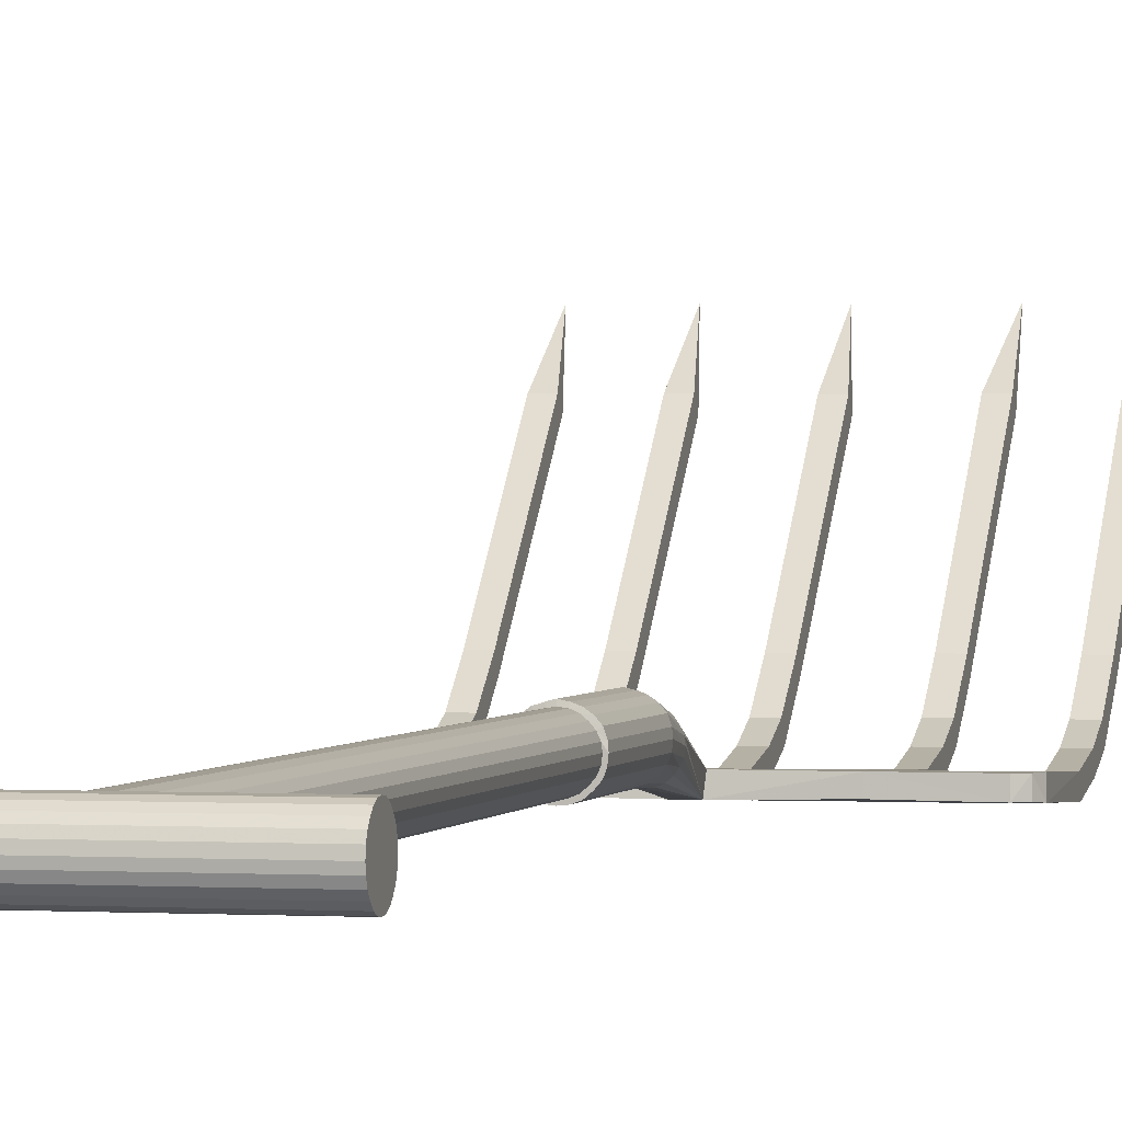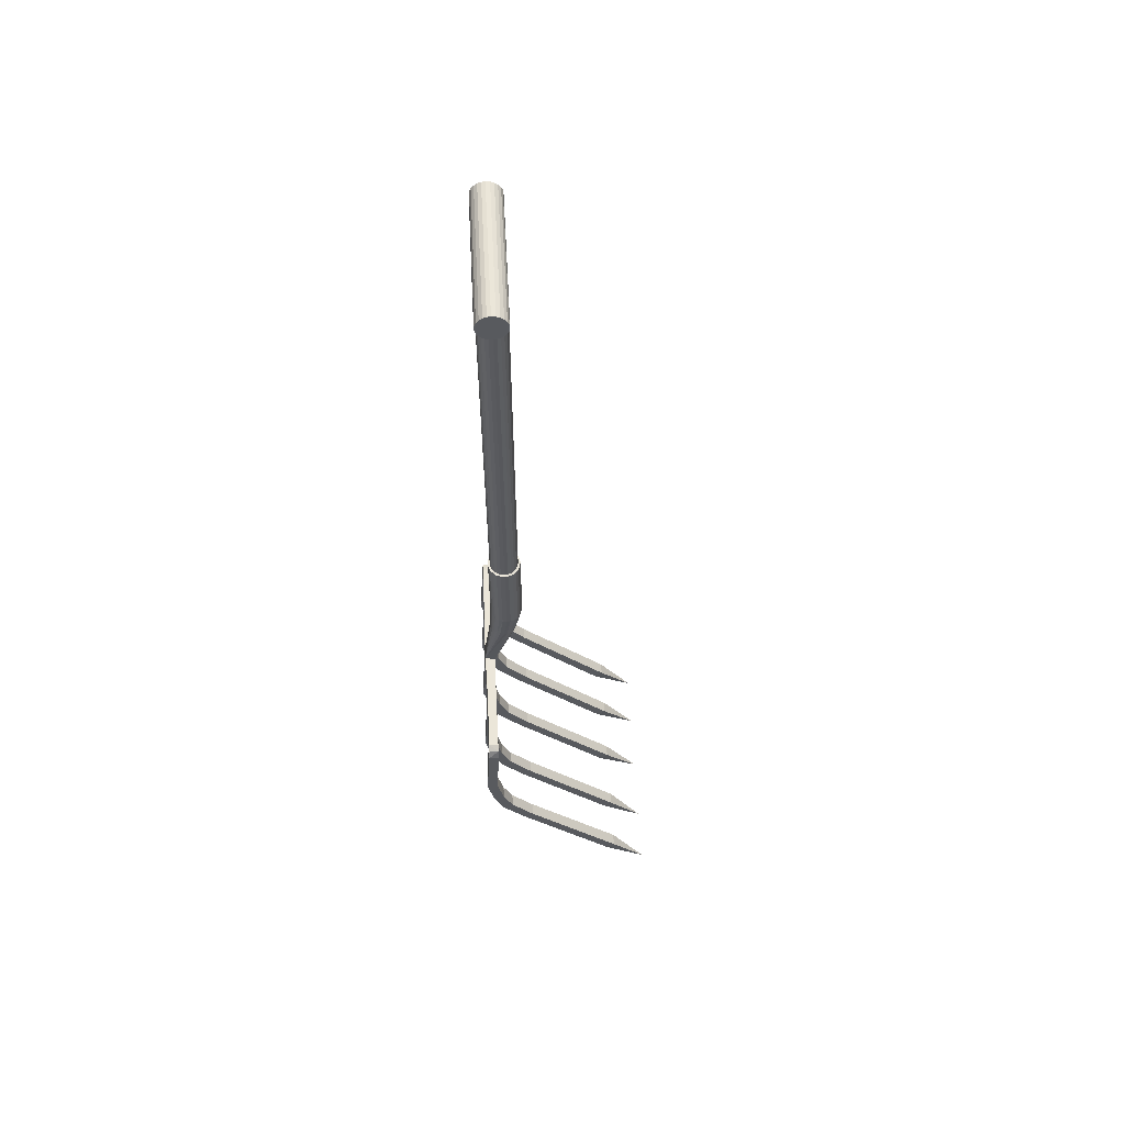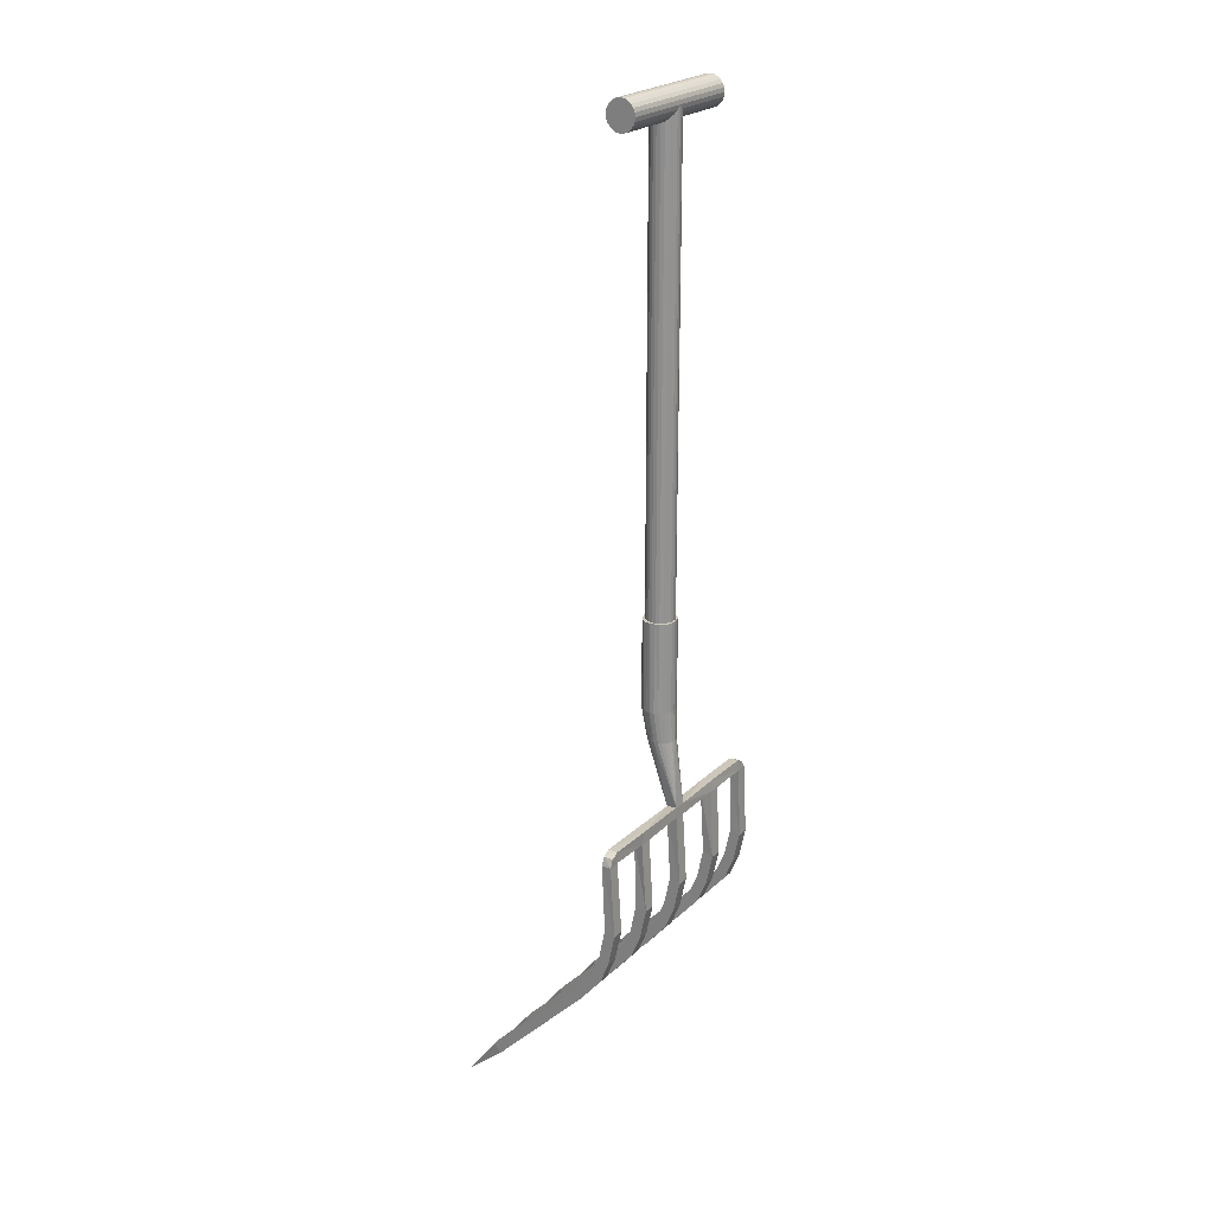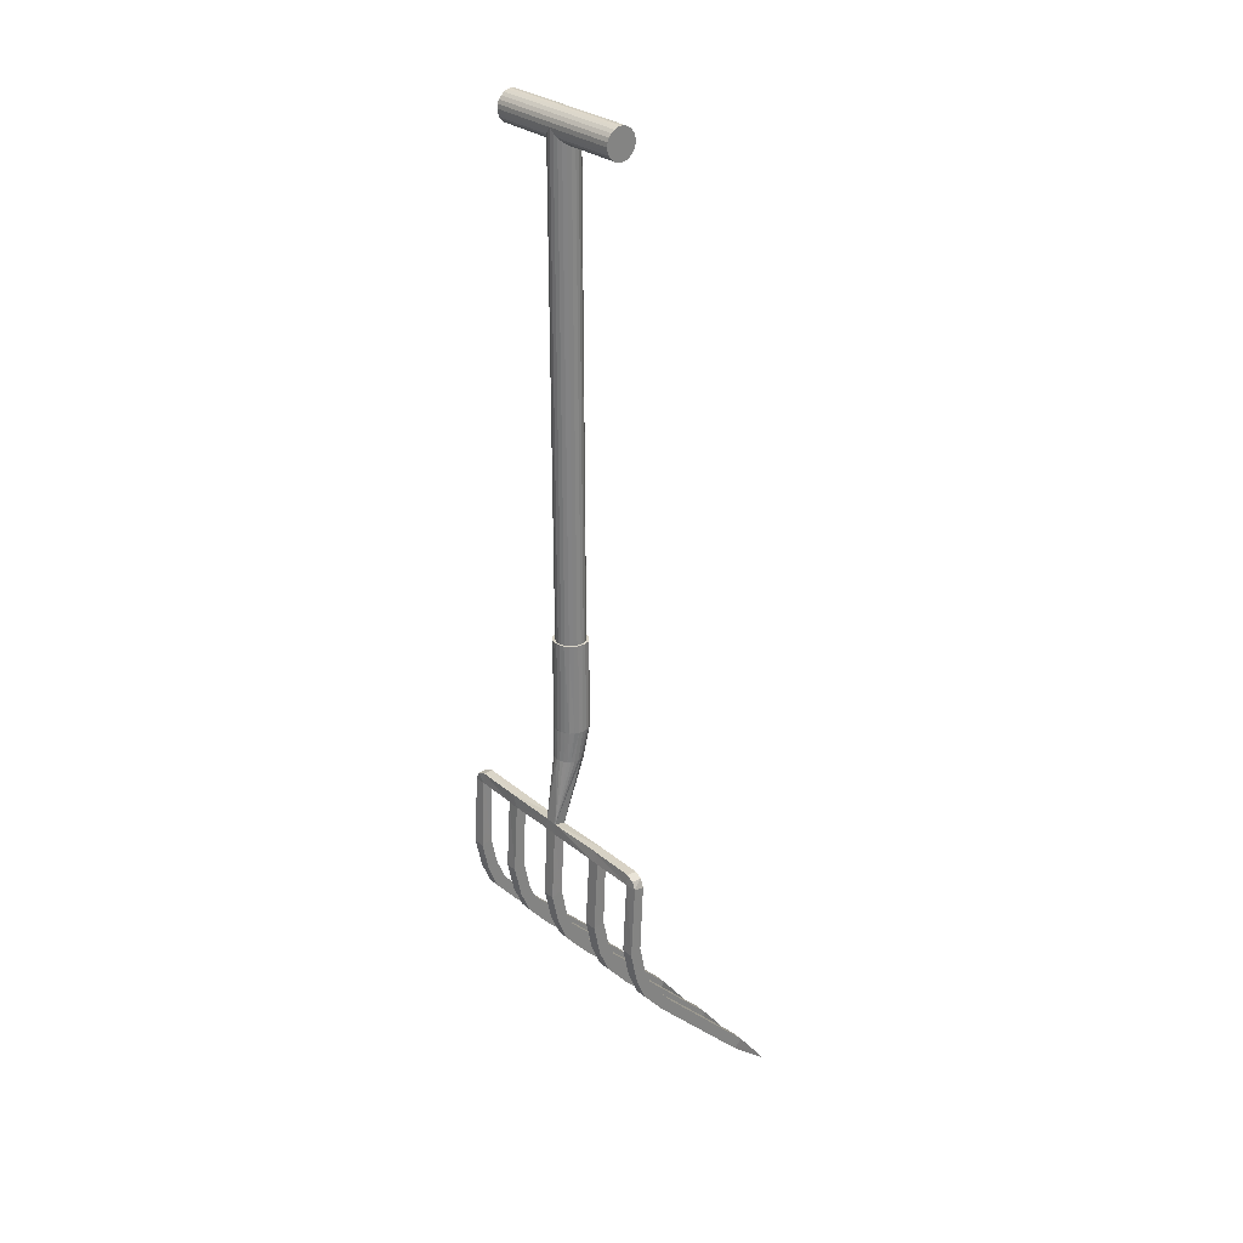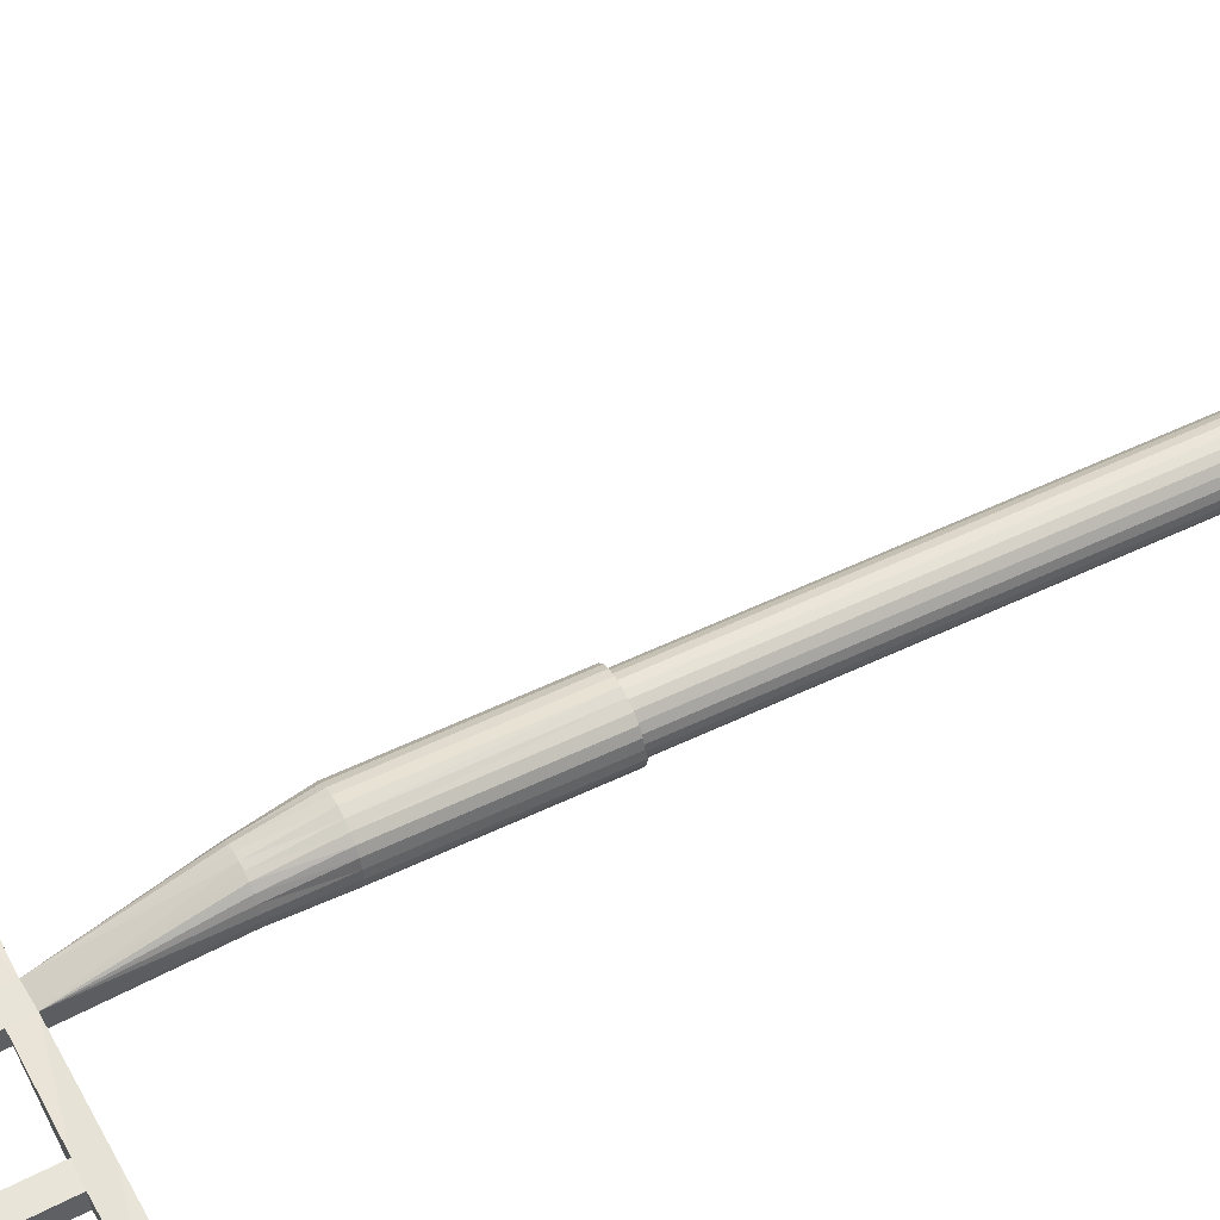
<metadata>
{"format":"obj","ext":"obj","renderer":"f3d","projection":"perspective","resolution":1024,"background":"white","views":[{"elev":1.2,"azim":-166.4,"up":"+Z"},{"elev":58.5,"azim":-93.0,"up":"+Y"},{"elev":23.6,"azim":123.7,"up":"+Y"},{"elev":29.1,"azim":-129.8,"up":"+Y"},{"elev":57.4,"azim":63.6,"up":"+Z"}]}
</metadata>
<code>
v 1.5 -38.2 -15.1
v 1.6 -37.9 -17.3
v -0.9 -38 -17.3
v -22.4 -38 -17.2
v 22.1 -38 -17.1
v -22.4 -38.1 -15.2
v 22.2 -38 -15.1
v 3 -24.4 -12.9
v 2.9 -24.4 -12.2
v 2.9 -24.4 -13.7
v 2.6 -24.4 -11.5
v 2.6 -24.3 -14.3
v 2.2 -24.4 -10.9
v 2.2 -24.3 -14.9
v 1.6 -24.4 -10.4
v 1.6 -24.3 -15.4
v 0.9 -24.4 -10.2
v 0.9 -24.3 -15.7
v 0.2 -24.4 -10.1
v 0.2 -24.3 -15.8
v -0.6 -24.4 -10.2
v -0.6 -24.3 -15.7
v -1.3 -24.4 -10.4
v -1.3 -24.3 -15.4
v -1.9 -24.4 -10.9
v -1.9 -24.3 -14.9
v -2.3 -24.4 -11.5
v -2.3 -24.3 -14.3
v -2.6 -24.4 -12.2
v -2.6 -24.4 -13.7
v -2.7 -24.4 -12.9
v -3.3 -17.9 -12.1
v -3.2 -17.9 -11.3
v -2.9 -17.9 -10.4
v -2.3 -17.9 -9.7
v -1.6 -17.9 -9.2
v -0.8 -17.9 -8.9
v 0.1 -17.9 -8.7
v 1 -17.9 -8.9
v 1.8 -17.9 -9.2
v 2.5 -17.9 -9.7
v 3 -17.9 -10.4
v 3.3 -17.9 -11.3
v 3.5 -17.9 -12.1
v 3.4 -17.9 -13
v 3 -17.9 -13.8
v 2.5 -17.9 -14.5
v 1.8 -17.9 -15.1
v 1 -17.9 -15.4
v 0.1 -17.9 -15.5
v -0.8 -17.9 -15.4
v -1.6 -17.9 -15.1
v -2.3 -17.9 -14.6
v -2.9 -17.9 -13.8
v -3.2 -17.9 -13
v -1.1 -38.3 -15.2
v 3 97 -12.1
v 2.9 97 -11.4
v 2.9 97 -12.9
v 2.6 97 -10.7
v 2.6 97 -13.6
v 2.1 97 -10.1
v 2.1 97 -14.2
v 1.5 97 -9.6
v 1.5 97 -14.7
v 0.8 97 -9.3
v 0.8 97 -15
v 0.1 97 -9.2
v 0.1 97 -15.1
v -0.7 97 -9.3
v -0.7 97 -15
v -1.4 97 -9.6
v -1.4 97 -14.7
v -2 97 -10.1
v -2 97 -14.2
v -2.5 97 -10.7
v -2.5 97 -13.6
v -2.8 97 -11.4
v -2.8 97 -12.9
v -2.9 97 -12.1
v 14.2 94 -12.2
v 14.2 94.1 -11.4
v 14.2 94.1 -12.9
v 14.2 94.4 -10.7
v 14.2 94.4 -13.6
v 14.2 94.9 -10.1
v 14.2 94.9 -14.2
v 14.2 95.5 -9.6
v 14.2 95.5 -14.7
v 14.2 96.2 -9.3
v 14.2 96.2 -15
v 14.2 97 -9.2
v 14.2 97 -12.2
v 14.2 97 -15.1
v 14.2 97.8 -9.3
v 14.2 97.8 -15
v 14.2 98.5 -9.6
v 14.2 98.5 -14.7
v 14.2 99.1 -10.1
v 14.2 99.1 -14.2
v 14.2 99.6 -10.7
v 14.2 99.6 -13.6
v 14.2 99.9 -11.4
v 14.2 99.9 -12.9
v 14.2 100 -12.2
v -14.6 94 -12.2
v -14.6 94.1 -11.4
v -14.6 94.1 -12.9
v -14.6 94.4 -10.7
v -14.6 94.4 -13.6
v -14.6 94.9 -10.1
v -14.6 94.9 -14.2
v -14.6 95.5 -9.6
v -14.6 95.5 -14.7
v -14.6 96.2 -9.3
v -14.6 96.2 -15
v -14.6 97 -9.2
v -14.6 97 -15.1
v -14.6 97.8 -9.3
v -14.6 97.8 -15
v -14.6 98.5 -9.6
v -14.6 98.5 -14.7
v -14.6 99.1 -10.1
v -14.6 99.1 -14.2
v -14.6 99.6 -10.7
v -14.6 99.6 -13.6
v -14.6 99.9 -11.4
v -14.6 99.9 -12.9
v -14.6 100 -12.2
v 3.5 0.8 -12.1
v 3.3 0.7 -11.3
v 3.3 0.8 -13
v 3 0.7 -10.4
v 3 0.8 -13.8
v 2.5 0.7 -9.7
v 2.5 0.8 -14.5
v 1.8 0.7 -9.2
v 1.8 0.8 -15.1
v 0.9 0.7 -8.9
v 0.9 0.8 -15.4
v 0.1 0.7 -8.7
v 0.1 0.8 -15.5
v -0.8 0.7 -8.9
v -0.8 0.8 -15.4
v -1.6 0.7 -9.2
v -1.6 0.8 -15.1
v -2.3 0.7 -9.7
v -2.3 0.8 -14.5
v -2.9 0.7 -10.4
v -2.9 0.8 -13.8
v -3.2 0.7 -11.3
v -3.2 0.8 -13
v -3.3 0.8 -12.1
v 3 0.8 -12.1
v 2.9 0.8 -11.4
v 2.9 0.8 -12.9
v 2.6 0.8 -10.7
v 2.6 0.8 -13.6
v 2.1 0.8 -10.1
v 2.1 0.8 -14.2
v 1.5 0.8 -9.6
v 1.5 0.8 -14.7
v 0.8 0.8 -9.3
v 0.8 0.8 -15
v 0.1 0.8 -9.2
v 0.1 0.8 -15.1
v -0.7 0.8 -9.3
v -0.7 0.8 -15
v -1.4 0.8 -9.6
v -1.4 0.8 -14.7
v -2 0.8 -10.1
v -2 0.8 -14.2
v -2.5 0.8 -10.7
v -2.5 0.8 -13.6
v -2.8 0.8 -11.4
v -2.8 0.8 -12.9
v -2.9 0.8 -12.1
v -14.6 97.2 -12.2
v 0.7 -99.9 18.2
v 1.5 -71.6 -10.4
v 1.5 -66.1 -14.9
v 1.5 -61.4 -16.9
v 1.5 -70.5 -8.3
v 1.5 -65 -12.8
v 1.5 -60.5 -14.7
v 1.5 -54.2 -16
v 1.5 -54.8 -18.3
v -0.9 -71.6 -10.4
v -0.9 -66.1 -15
v -0.9 -61.4 -16.9
v -0.9 -54.2 -16
v -0.9 -54.8 -18.3
v -0.9 -70.5 -8.3
v -0.9 -65 -12.8
v -0.9 -60.5 -14.7
v -24.6 -40.2 -17.3
v 24.6 -40.3 -17.2
v -24.5 -40.6 -15.2
v 24.5 -40.4 -15.2
v -1.1 -40.4 -15.3
v 1.6 -40.4 -15.2
v -0.8 -40.3 -17.4
v 1.7 -40.1 -17.4
v -0.9 -90.5 11
v 1.5 -90.5 11
v 1.5 -92.1 9.4
v -0.9 -92.1 9.4
v 12.9 -100 18.3
v 13.7 -71.7 -10.3
v 13.7 -66.2 -14.8
v 13.7 -61.5 -16.8
v 13.7 -70.6 -8.2
v 13.7 -65.1 -12.7
v 13.7 -60.6 -14.6
v 13.7 -54.3 -15.9
v 13.7 -54.9 -18.2
v 11.3 -71.7 -10.3
v 11.3 -66.2 -14.9
v 11.3 -61.5 -16.8
v 11.3 -54.3 -15.9
v 11.3 -54.9 -18.2
v 11.3 -70.6 -8.2
v 11.3 -65.1 -12.7
v 11.3 -60.6 -14.6
v 11.3 -40.4 -17.3
v 11.3 -90.6 11.1
v 13.7 -90.6 11.1
v 13.7 -92.2 9.5
v 11.3 -92.2 9.5
v 23.8 -100 18.3
v 24.6 -71.8 -10.2
v 24.6 -66.3 -14.8
v 24.6 -61.6 -16.7
v 24.6 -70.6 -8.2
v 24.6 -65.1 -12.7
v 24.6 -60.6 -14.6
v 24.6 -54.3 -15.9
v 24.6 -55 -18.1
v 22.2 -71.8 -10.2
v 22.2 -66.3 -14.8
v 22.2 -61.6 -16.7
v 22.2 -54.3 -15.9
v 22.2 -55 -18.1
v 22.2 -70.6 -8.2
v 22.2 -65.1 -12.7
v 22.2 -60.6 -14.6
v 22.1 -40.4 -15.2
v 22.2 -90.6 11.1
v 24.6 -90.6 11.1
v 24.6 -92.3 9.6
v 22.2 -92.3 9.5
v -12.9 -100 18.3
v -13.7 -71.7 -10.3
v -13.7 -66.2 -14.8
v -13.7 -61.5 -16.8
v -13.7 -70.6 -8.2
v -13.7 -65.1 -12.7
v -13.7 -60.6 -14.6
v -13.7 -54.3 -15.9
v -13.7 -54.9 -18.2
v -11.2 -71.7 -10.3
v -11.2 -66.2 -14.9
v -11.2 -61.5 -16.8
v -11.3 -54.3 -15.9
v -11.2 -54.9 -18.2
v -11.3 -70.6 -8.2
v -11.3 -65.1 -12.7
v -11.3 -60.6 -14.6
v -11.3 -90.6 11.1
v -13.7 -90.6 11.1
v -13.7 -92.2 9.5
v -11.2 -92.2 9.5
v -23.8 -100 18.3
v -24.6 -71.8 -10.2
v -24.6 -66.3 -14.8
v -24.6 -61.6 -16.7
v -24.6 -70.6 -8.2
v -24.6 -65.1 -12.7
v -24.6 -60.6 -14.6
v -24.6 -54.3 -15.9
v -24.6 -55 -18.1
v -22.2 -71.8 -10.2
v -22.2 -66.3 -14.8
v -22.2 -61.6 -16.7
v -22.2 -54.3 -15.9
v -22.2 -55 -18.1
v -22.2 -70.6 -8.2
v -22.2 -65.1 -12.7
v -22.2 -60.6 -14.6
v -22.2 -90.6 11.1
v -24.6 -90.6 11.1
v -24.6 -92.3 9.6
v -22.2 -92.3 9.5
v 12.5 -38.1 -15.1
v 12.5 -38 -17.2
v -12.2 -38 -17.1
v -12.2 -38.1 -15.2
v 22.3 -40.2 -17.2
v 13.8 -40.4 -17.2
v -11.3 -40.2 -17.4
v -13.8 -40.3 -17.4
v -22.3 -40.2 -17.4
v -22.4 -40.3 -15.2
v -13.6 -40.3 -15.2
v -11 -40.4 -15.2
v 13.5 -40.5 -15.3
v 11.1 -40.4 -15.3
v 23.9 -38.7 -17.2
v 23.9 -38.6 -15.3
v -23.8 -38.8 -17.2
v -23.8 -38.8 -15.2
f 78 80 177 175
f 76 78 175 173
f 74 76 173 171
f 72 74 171 169
f 70 72 169 167
f 68 70 167 165
f 66 68 165 163
f 64 66 163 161
f 62 64 161 159
f 60 62 159 157
f 58 60 157 155
f 57 58 155 154
f 59 57 154 156
f 61 59 156 158
f 63 61 158 160
f 65 63 160 162
f 67 65 162 164
f 69 67 164 166
f 71 69 166 168
f 73 71 168 170
f 75 73 170 172
f 77 75 172 174
f 79 77 174 176
f 80 79 176 177
f 96 94 118 120
f 98 96 120 122
f 100 98 122 124
f 102 100 124 126
f 104 102 126 128
f 105 104 128 129
f 103 105 129 127
f 101 103 127 125
f 99 101 125 123
f 97 99 123 121
f 95 97 121 119
f 92 95 119 117
f 90 92 117 115
f 88 90 115 113
f 86 88 113 111
f 84 86 111 109
f 82 84 109 107
f 81 82 107 106
f 83 81 106 108
f 85 83 108 110
f 87 85 110 112
f 89 87 112 114
f 91 89 114 116
f 94 91 116 118
f 93 94 96 98
f 93 98 100 102
f 93 102 104 105
f 93 105 103 101
f 93 101 99 97
f 93 97 95 92
f 93 92 90 88
f 93 88 86 84
f 93 84 82 81
f 93 81 83 85
f 93 85 87 89
f 93 89 91 94
f 118 116 178
f 116 114 178
f 114 112 178
f 112 110 178
f 110 108 178
f 108 106 178
f 106 107 178
f 107 109 178
f 109 111 178
f 111 113 178
f 113 115 178
f 115 117 178
f 117 119 178
f 119 121 178
f 121 123 178
f 123 125 178
f 125 127 178
f 127 129 178
f 129 128 178
f 128 126 178
f 126 124 178
f 124 122 178
f 122 120 178
f 120 118 178
f 25 27 56
f 23 25 56
f 21 23 56
f 17 19 1
f 15 17 1
f 13 15 1
f 11 13 1
f 10 8 2
f 12 10 2
f 14 12 2
f 16 14 2
f 18 16 2
f 20 18 2
f 24 22 3
f 26 24 3
f 28 26 3
f 30 28 3
f 31 30 3
f 33 32 31 29
f 34 33 29 27
f 35 34 27 25
f 36 35 25 23
f 37 36 23 21
f 38 37 21 19
f 39 38 19 17
f 40 39 17 15
f 41 40 15 13
f 42 41 13 11
f 43 42 11 9
f 44 43 9 8
f 45 44 8 10
f 46 45 10 12
f 47 46 12 14
f 48 47 14 16
f 49 48 16 18
f 50 49 18 20
f 51 50 20 22
f 52 51 22 24
f 53 52 24 26
f 54 53 26 28
f 55 54 28 30
f 55 32 153 152
f 153 151 175 177
f 151 149 173 175
f 149 147 171 173
f 147 145 169 171
f 145 143 167 169
f 143 141 165 167
f 141 139 163 165
f 139 137 161 163
f 137 135 159 161
f 135 133 157 159
f 133 131 155 157
f 131 130 154 155
f 130 132 156 154
f 132 134 158 156
f 134 136 160 158
f 136 138 162 160
f 138 140 164 162
f 140 142 166 164
f 142 144 168 166
f 144 146 170 168
f 146 148 172 170
f 148 150 174 172
f 150 152 176 174
f 152 153 177 176
f 33 151 153 32
f 34 149 151 33
f 35 147 149 34
f 36 145 147 35
f 37 143 145 36
f 38 141 143 37
f 39 139 141 38
f 40 137 139 39
f 41 135 137 40
f 42 133 135 41
f 43 131 133 42
f 44 130 131 43
f 45 132 130 44
f 46 134 132 45
f 47 136 134 46
f 48 138 136 47
f 49 140 138 48
f 50 142 140 49
f 51 144 142 50
f 52 146 144 51
f 53 148 146 52
f 54 150 148 53
f 55 152 150 54
f 55 30 31 32
f 56 27 29
f 9 11 1
f 8 9 1 2
f 3 56 29 31
f 22 20 3
f 20 2 3
f 19 56 1
f 19 21 56
f 295 294 7 5
f 297 296 4 6
f 205 204 179
f 194 193 183 184
f 195 194 184 185
f 207 206 179
f 189 181 180 188
f 190 182 181 189
f 192 187 182 190
f 195 185 186 191
f 300 296 3 202
f 201 1 56 200
f 202 3 2 203
f 192 202 203 187
f 186 201 200 191
f 187 203 201 186
f 182 187 186 185
f 182 185 184 181
f 184 183 180 181
f 206 205 179
f 202 192 191 200
f 192 190 195 191
f 190 189 194 195
f 189 188 193 194
f 207 204 193 188
f 205 183 193 204
f 207 188 180 206
f 206 180 183 205
f 207 179 204
f 227 226 208
f 223 222 212 213
f 224 223 213 214
f 229 228 208
f 218 210 209 217
f 219 211 210 218
f 221 216 211 219
f 224 214 215 220
f 221 225 299 216
f 215 306 307 220
f 216 299 306 215
f 211 216 215 214
f 211 214 213 210
f 213 212 209 210
f 228 227 208
f 225 221 220 307
f 221 219 224 220
f 219 218 223 224
f 218 217 222 223
f 229 226 222 217
f 227 212 222 226
f 229 217 209 228
f 228 209 212 227
f 229 208 226
f 249 248 230
f 245 244 234 235
f 246 245 235 236
f 251 250 230
f 240 232 231 239
f 241 233 232 240
f 243 238 233 241
f 246 236 237 242
f 243 298 197 238
f 237 199 247 242
f 238 197 199 237
f 233 238 237 236
f 233 236 235 232
f 235 234 231 232
f 250 249 230
f 298 243 242 247
f 243 241 246 242
f 241 240 245 246
f 240 239 244 245
f 251 248 244 239
f 249 234 244 248
f 251 239 231 250
f 250 231 234 249
f 251 230 248
f 252 269 270
f 257 256 266 267
f 258 257 267 268
f 252 271 272
f 261 253 254 262
f 262 254 255 263
f 263 255 260 265
f 264 259 258 268
f 260 301 300 265
f 264 305 304 259
f 259 304 301 260
f 258 259 260 255
f 254 257 258 255
f 254 253 256 257
f 252 270 271
f 305 264 265 300
f 264 268 263 265
f 268 267 262 263
f 267 266 261 262
f 261 266 269 272
f 269 266 256 270
f 271 253 261 272
f 270 256 253 271
f 269 252 272
f 273 290 291
f 278 277 287 288
f 279 278 288 289
f 273 292 293
f 282 274 275 283
f 283 275 276 284
f 284 276 281 286
f 285 280 279 289
f 281 196 302 286
f 285 303 198 280
f 280 198 196 281
f 279 280 281 276
f 275 278 279 276
f 275 274 277 278
f 273 291 292
f 303 285 286 302
f 285 289 284 286
f 289 288 283 284
f 288 287 282 283
f 282 287 290 293
f 290 287 277 291
f 292 274 282 293
f 291 277 274 292
f 290 273 293
f 295 2 1 294
f 297 56 3 296
f 299 295 5 298
f 225 295 299
f 225 203 2 295
f 296 300 301
f 302 4 296 301
f 304 297 6 303
f 305 297 304
f 305 200 56 297
f 307 294 1 201
f 307 306 294
f 247 7 294 306
f 247 306 299 298
f 307 201 203 225
f 300 202 200 305
f 304 303 302 301
f 309 247 199
f 309 7 247
f 308 298 5
f 308 197 298
f 310 302 196
f 310 4 302
f 311 303 6
f 311 198 303
f 311 310 196 198
f 311 6 4 310
f 309 308 5 7
f 309 199 197 308

</code>
